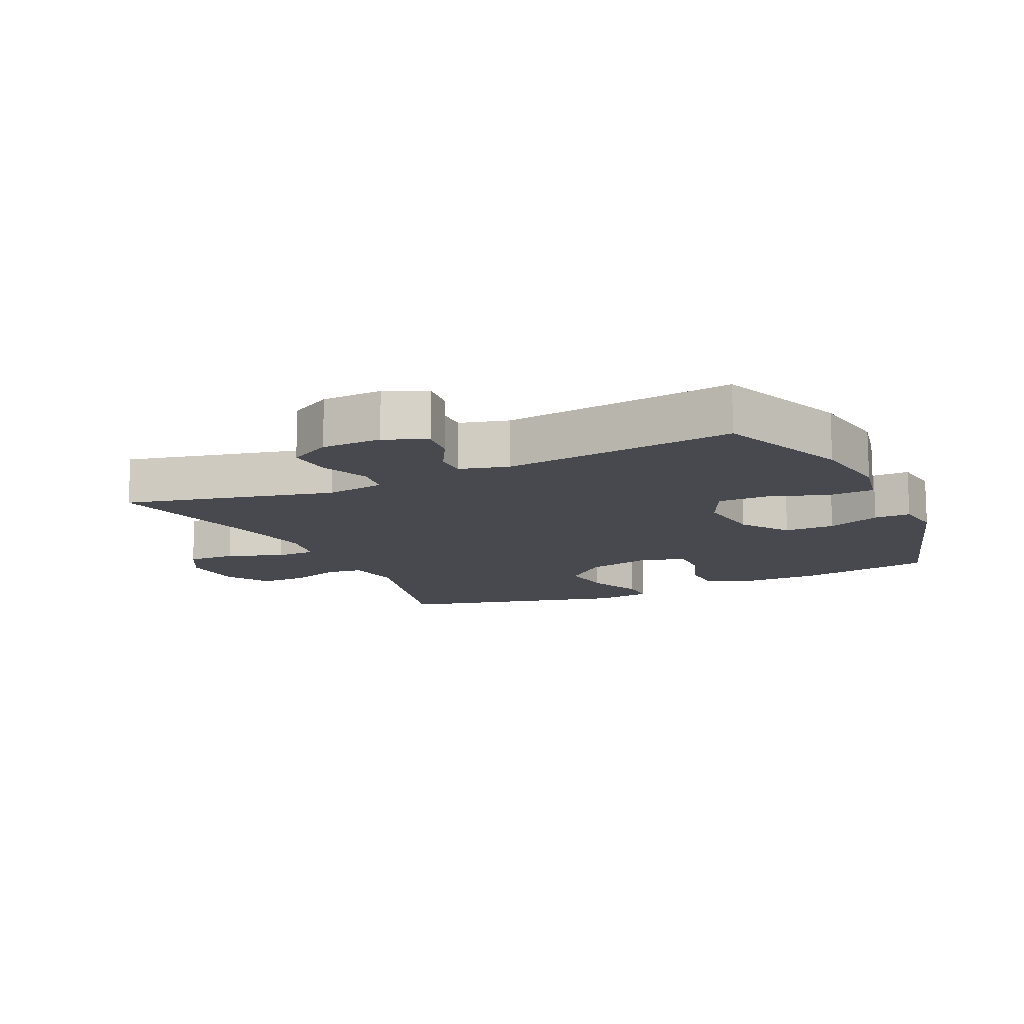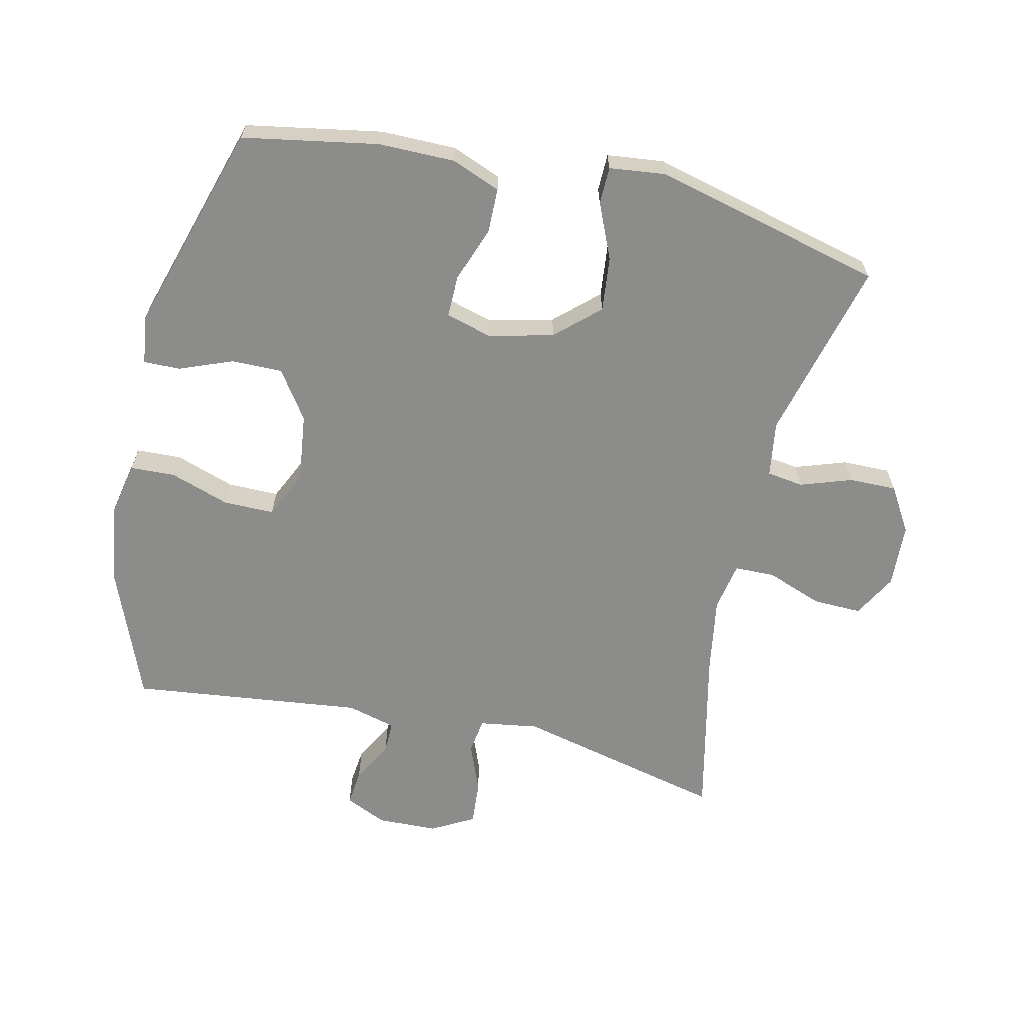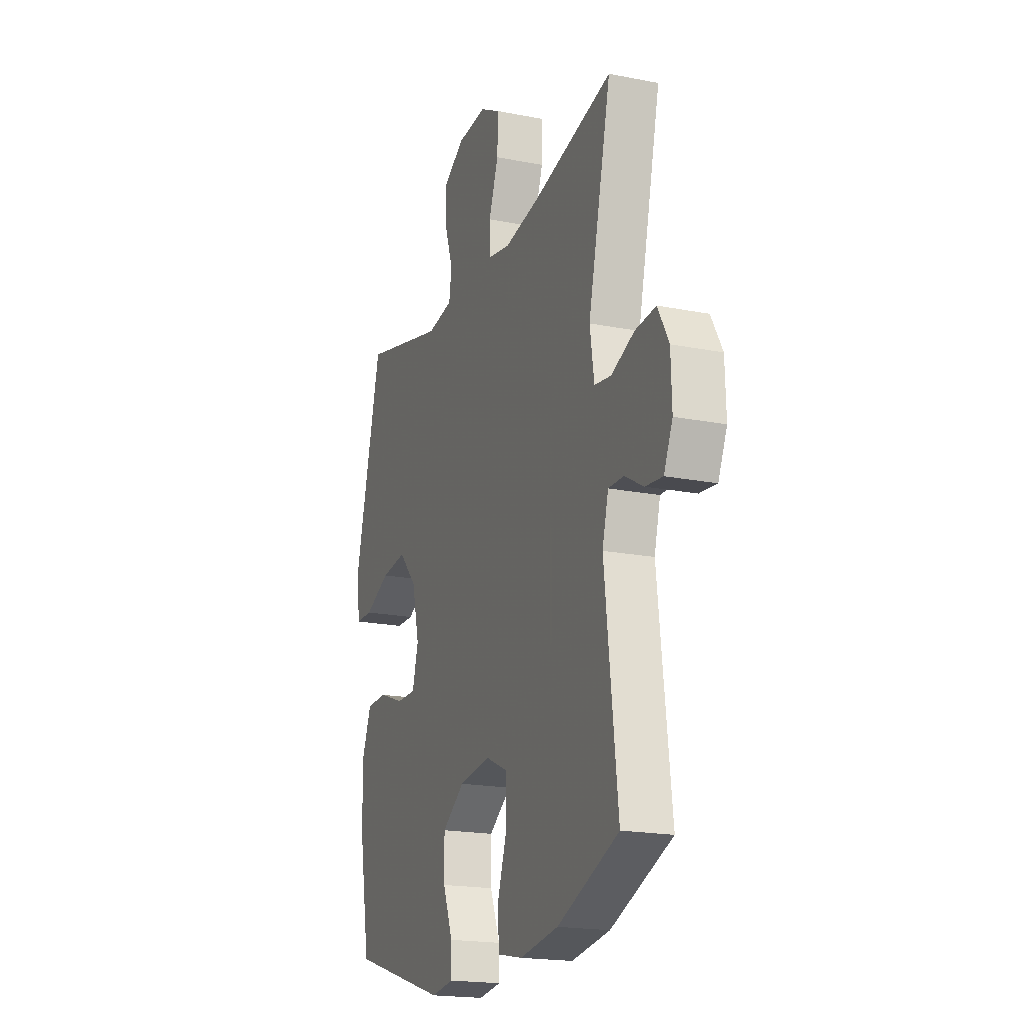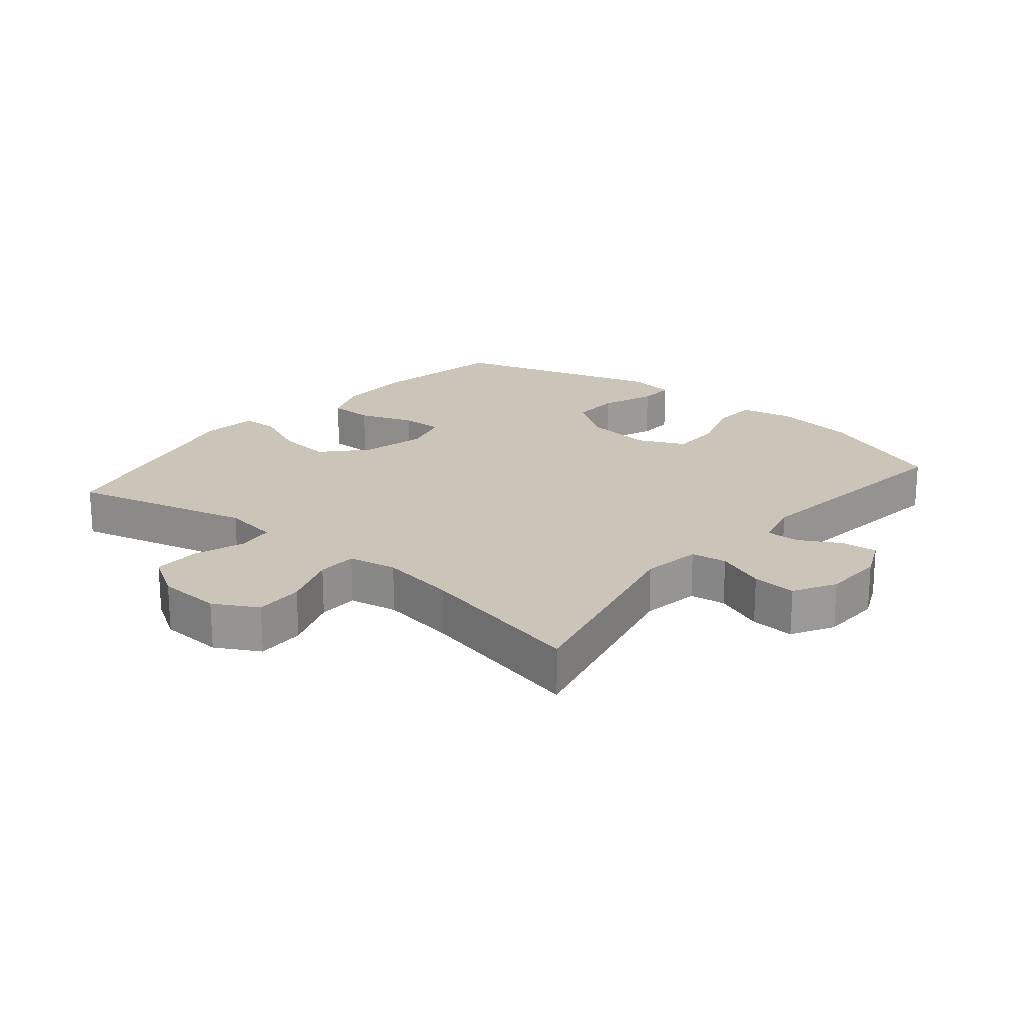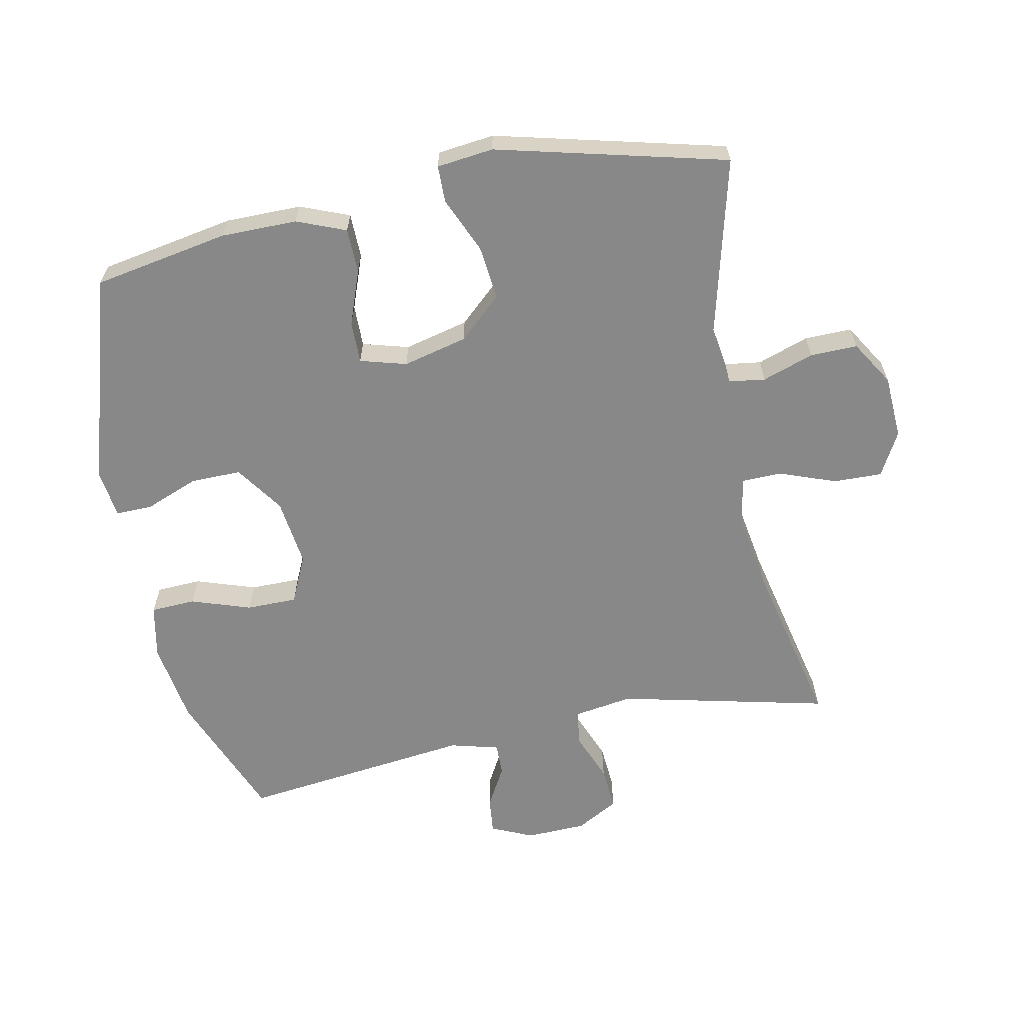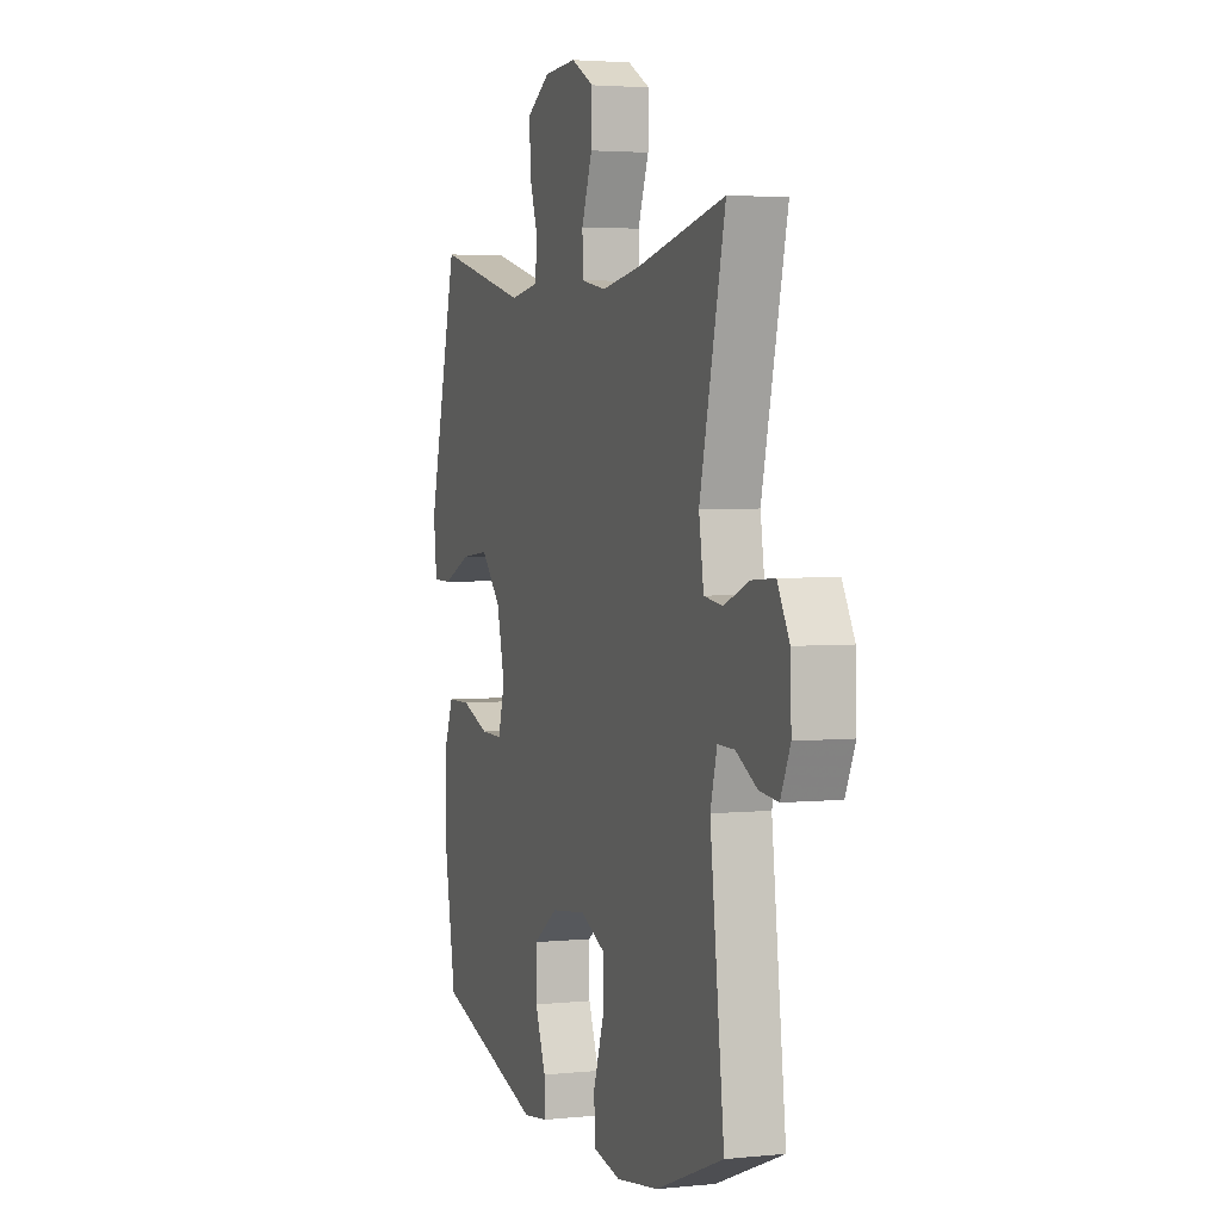
<metadata>
{"format":"obj","ext":"obj","renderer":"f3d","projection":"perspective","resolution":1024,"background":"white","views":[{"elev":-12.7,"azim":115.1,"up":"+Y"},{"elev":-64.1,"azim":-102.9,"up":"+Y"},{"elev":-19.3,"azim":69.6,"up":"+Z"},{"elev":20.4,"azim":39.8,"up":"+Y"},{"elev":-62.7,"azim":-78.5,"up":"+Y"},{"elev":3.2,"azim":70.6,"up":"+Z"}]}
</metadata>
<code>
v 0.5 0.07 -0.5
v 0.298 0.07 -0.58
v 0.171 0.07 -0.599
v 0.088 0.07 -0.582
v 0.085 0.07 -0.513
v 0.116 0.07 -0.421
v 0.116 0.07 -0.343
v 0.043 0.07 -0.309
v -0.062 0.07 -0.322
v -0.136 0.07 -0.373
v -0.135 0.07 -0.451
v -0.103 0.07 -0.533
v -0.102 0.07 -0.589
v -0.176 0.07 -0.599
v -0.5 0.07 -0.5
v -0.537 0.07 -0.292
v -0.537 0.07 -0.175
v -0.507 0.07 -0.1
v -0.438 0.07 -0.099
v -0.354 0.07 -0.13
v -0.289 0.07 -0.131
v -0.269 0.07 -0.06
v -0.293 0.07 0.039
v -0.353 0.07 0.105
v -0.437 0.07 0.096
v -0.522 0.07 0.059
v -0.579 0.07 0.06
v -0.589 0.07 0.147
v -0.5 0.07 0.5
v -0.222 0.07 0.429
v -0.136 0.07 0.442
v -0.128 0.07 0.498
v -0.155 0.07 0.577
v -0.156 0.07 0.65
v -0.087 0.07 0.692
v 0.011 0.07 0.697
v 0.078 0.07 0.66
v 0.076 0.07 0.585
v 0.044 0.07 0.499
v 0.045 0.07 0.437
v 0.12 0.07 0.423
v 0.237 0.07 0.442
v 0.5 0.07 0.5
v 0.424 0.07 0.177
v 0.438 0.07 0.086
v 0.493 0.07 0.078
v 0.569 0.07 0.108
v 0.637 0.07 0.113
v 0.673 0.07 0.048
v 0.676 0.07 -0.045
v 0.647 0.07 -0.109
v 0.591 0.07 -0.103
v 0.528 0.07 -0.068
v 0.478 0.07 -0.067
v 0.458 0.07 -0.142
v 0.5 0 -0.5
v 0.298 0 -0.58
v 0.171 0 -0.599
v 0.088 0 -0.582
v 0.085 0 -0.513
v 0.116 0 -0.421
v 0.116 0 -0.343
v 0.043 0 -0.309
v -0.062 0 -0.322
v -0.136 0 -0.373
v -0.135 0 -0.451
v -0.103 0 -0.533
v -0.102 0 -0.589
v -0.176 0 -0.599
v -0.5 0 -0.5
v -0.537 0 -0.292
v -0.537 0 -0.175
v -0.507 0 -0.1
v -0.438 0 -0.099
v -0.354 0 -0.13
v -0.289 0 -0.131
v -0.269 0 -0.06
v -0.293 0 0.039
v -0.353 0 0.105
v -0.437 0 0.096
v -0.522 0 0.059
v -0.579 0 0.06
v -0.589 0 0.147
v -0.5 0 0.5
v -0.222 0 0.429
v -0.136 0 0.442
v -0.128 0 0.498
v -0.155 0 0.577
v -0.156 0 0.65
v -0.087 0 0.692
v 0.011 0 0.697
v 0.078 0 0.66
v 0.076 0 0.585
v 0.044 0 0.499
v 0.045 0 0.437
v 0.12 0 0.423
v 0.237 0 0.442
v 0.5 0 0.5
v 0.424 0 0.177
v 0.438 0 0.086
v 0.493 0 0.078
v 0.569 0 0.108
v 0.637 0 0.113
v 0.673 0 0.048
v 0.676 0 -0.045
v 0.647 0 -0.109
v 0.591 0 -0.103
v 0.528 0 -0.068
v 0.478 0 -0.067
v 0.458 0 -0.142
f 51 52 53
f 50 51 53
f 49 50 53
f 48 49 53
f 47 48 53
f 46 47 53
f 45 46 53 54
f 42 43 44
f 41 42 44 45
f 45 54 55
f 41 45 55
f 40 41 55
f 37 38 39
f 36 37 39
f 35 36 39
f 34 35 39
f 33 34 39
f 32 33 39
f 31 32 39 40
f 28 29 30
f 27 28 30
f 26 27 30
f 25 26 30
f 30 31 40
f 25 30 40
f 24 25 40
f 18 19 20
f 17 18 20
f 16 17 20
f 15 16 20
f 14 15 20
f 13 14 20
f 12 13 20
f 11 12 20
f 10 11 20 21
f 9 10 21 22
f 4 5 6
f 3 4 6
f 2 3 6
f 1 2 6
f 55 1 6
f 55 6 7
f 55 7 8
f 40 55 8
f 24 40 8
f 23 24 8
f 8 9 22 23
f 108 107 106
f 108 106 105
f 108 105 104
f 108 104 103
f 108 103 102
f 108 102 101
f 109 108 101 100
f 99 98 97
f 100 99 97 96
f 110 109 100
f 110 100 96
f 110 96 95
f 94 93 92
f 94 92 91
f 94 91 90
f 94 90 89
f 94 89 88
f 94 88 87
f 95 94 87 86
f 85 84 83
f 85 83 82
f 85 82 81
f 85 81 80
f 95 86 85
f 95 85 80
f 95 80 79
f 75 74 73
f 75 73 72
f 75 72 71
f 75 71 70
f 75 70 69
f 75 69 68
f 75 68 67
f 75 67 66
f 76 75 66 65
f 77 76 65 64
f 61 60 59
f 61 59 58
f 61 58 57
f 61 57 56
f 61 56 110
f 62 61 110
f 63 62 110
f 63 110 95
f 63 95 79
f 63 79 78
f 78 77 64 63
f 1 56 57 2
f 2 57 58 3
f 3 58 59 4
f 4 59 60 5
f 5 60 61 6
f 6 61 62 7
f 7 62 63 8
f 8 63 64 9
f 9 64 65 10
f 10 65 66 11
f 11 66 67 12
f 12 67 68 13
f 13 68 69 14
f 14 69 70 15
f 15 70 71 16
f 16 71 72 17
f 17 72 73 18
f 18 73 74 19
f 19 74 75 20
f 20 75 76 21
f 21 76 77 22
f 22 77 78 23
f 23 78 79 24
f 24 79 80 25
f 25 80 81 26
f 26 81 82 27
f 27 82 83 28
f 28 83 84 29
f 29 84 85 30
f 30 85 86 31
f 31 86 87 32
f 32 87 88 33
f 33 88 89 34
f 34 89 90 35
f 35 90 91 36
f 36 91 92 37
f 37 92 93 38
f 38 93 94 39
f 39 94 95 40
f 40 95 96 41
f 41 96 97 42
f 42 97 98 43
f 43 98 99 44
f 44 99 100 45
f 45 100 101 46
f 46 101 102 47
f 47 102 103 48
f 48 103 104 49
f 49 104 105 50
f 50 105 106 51
f 51 106 107 52
f 52 107 108 53
f 53 108 109 54
f 54 109 110 55
f 55 110 56 1

</code>
